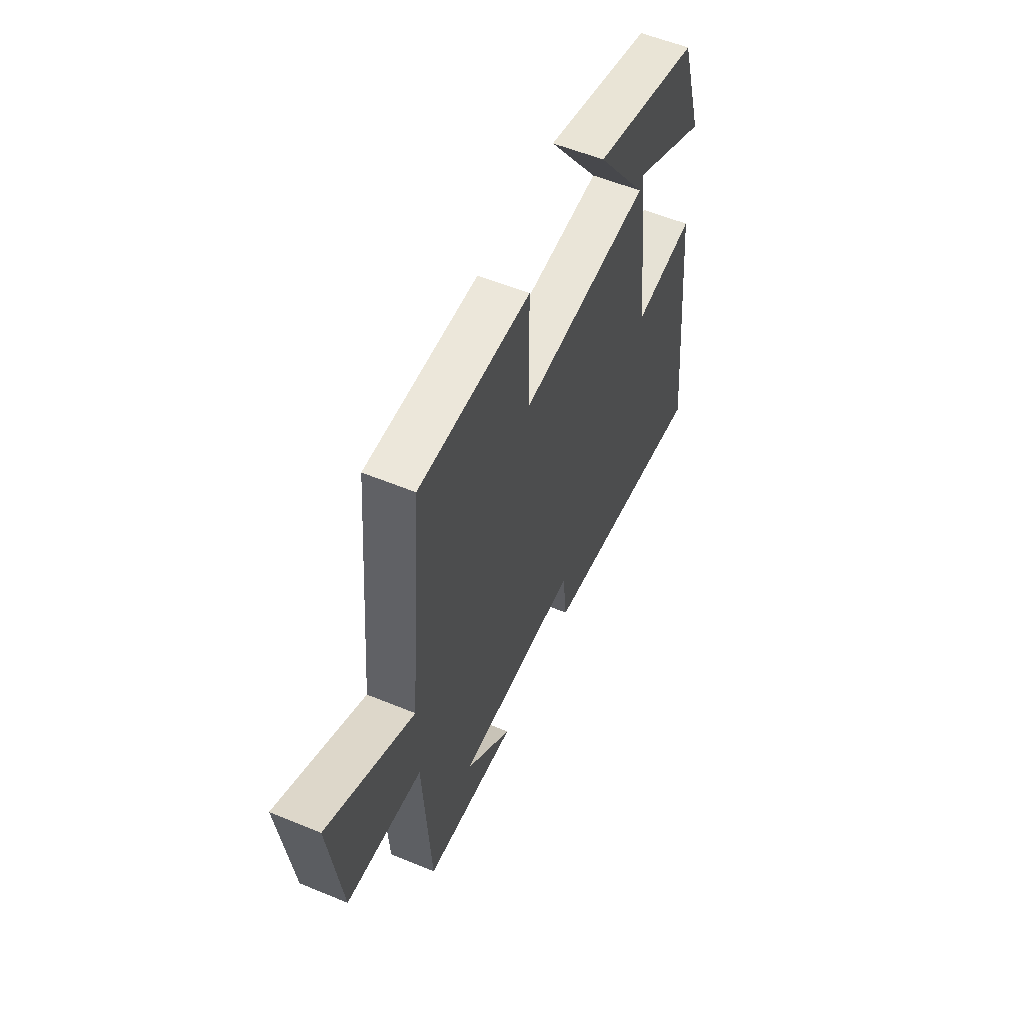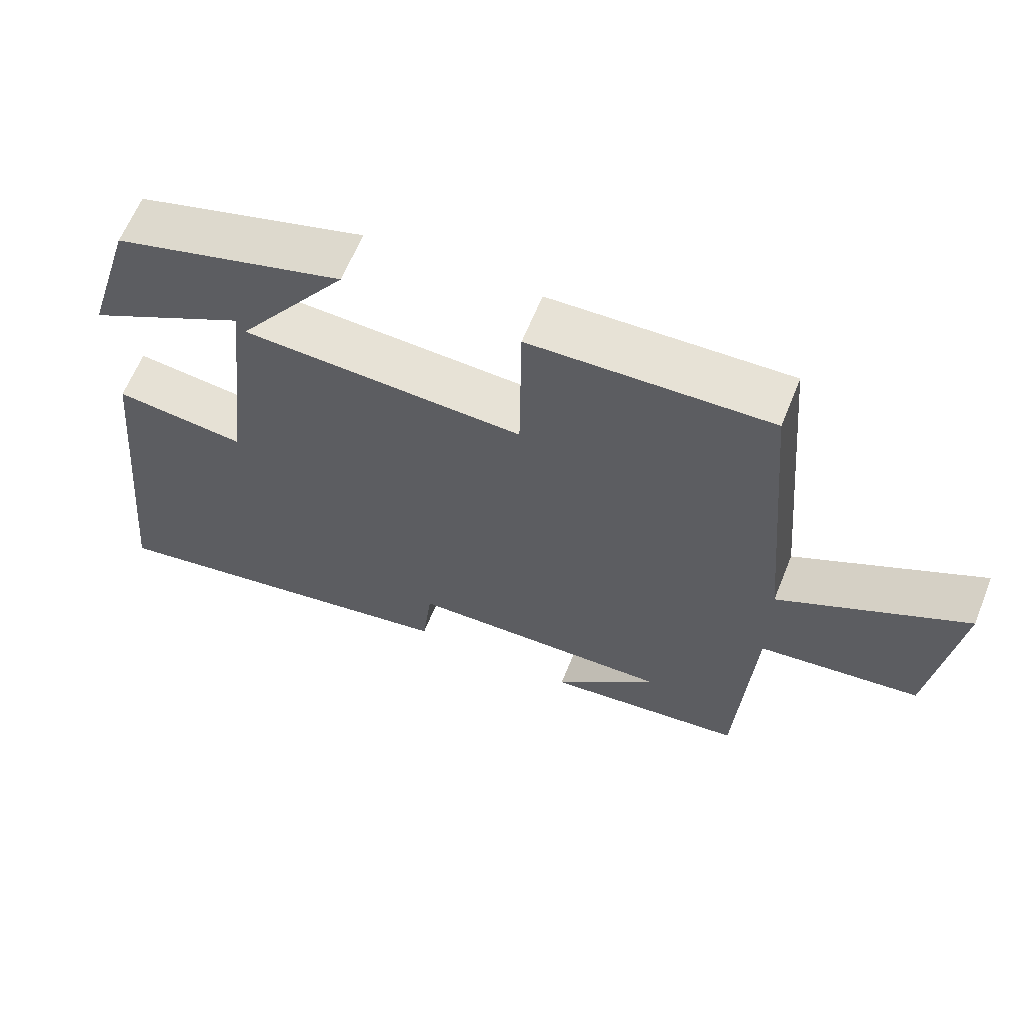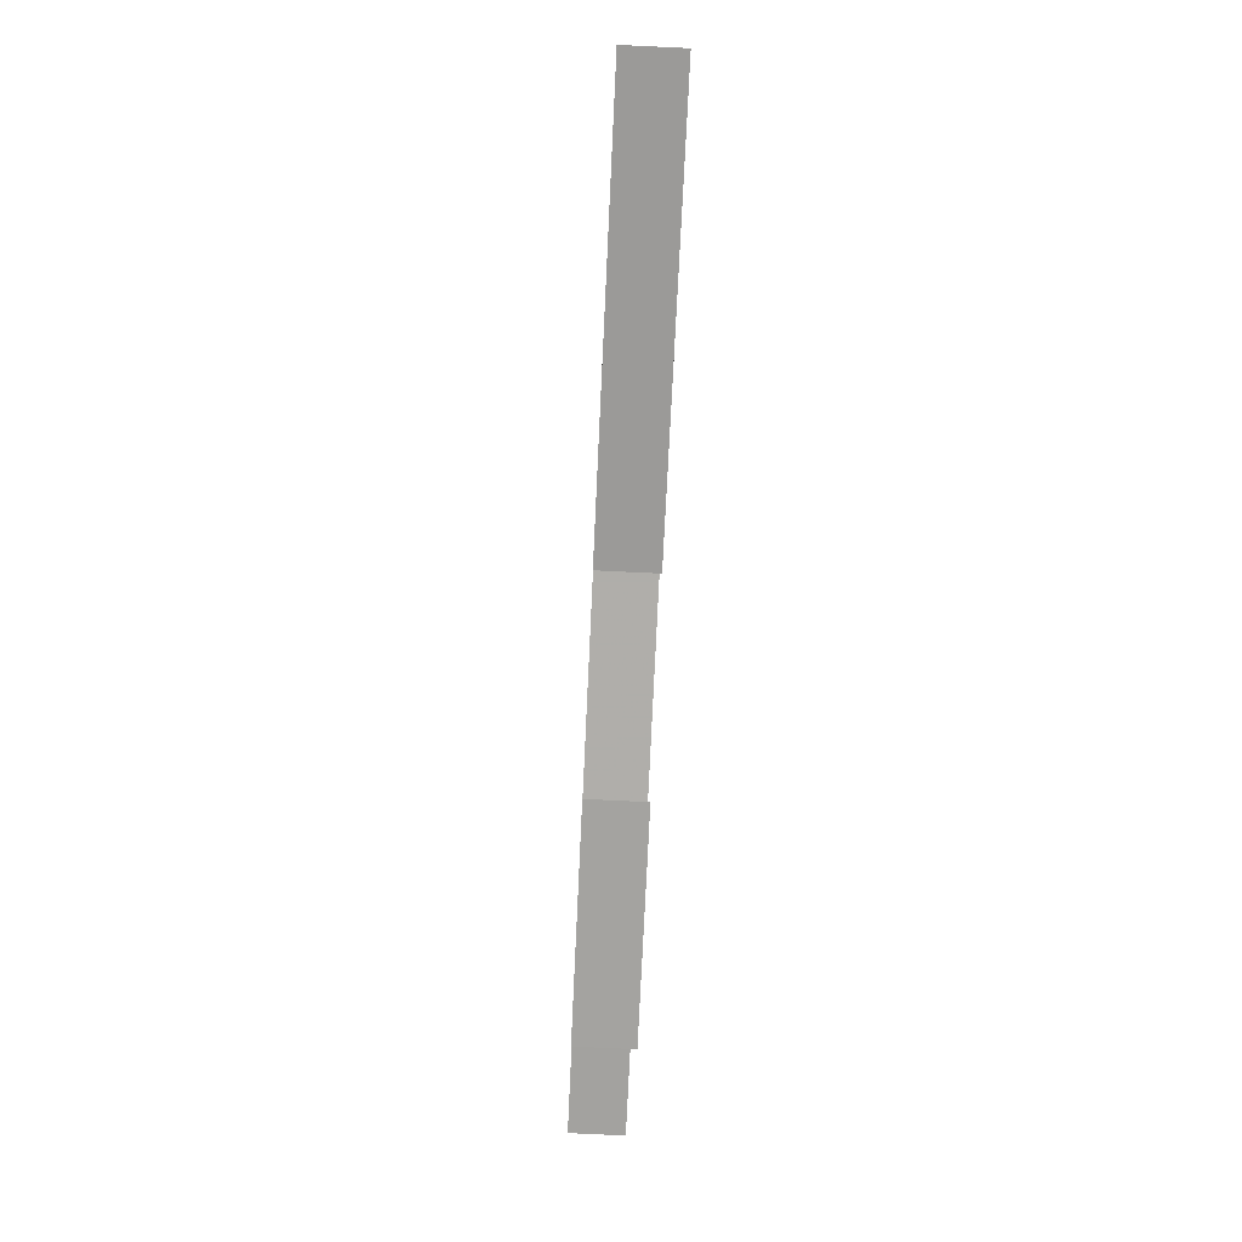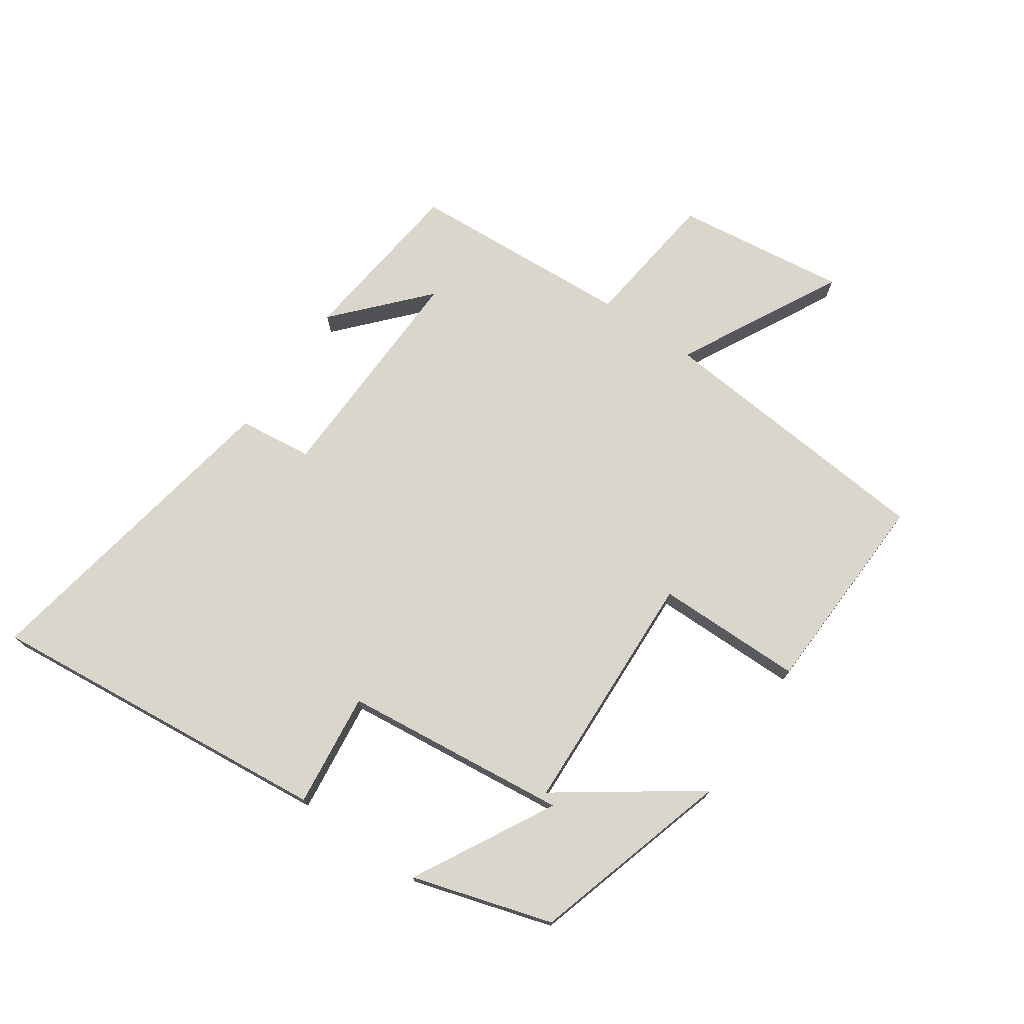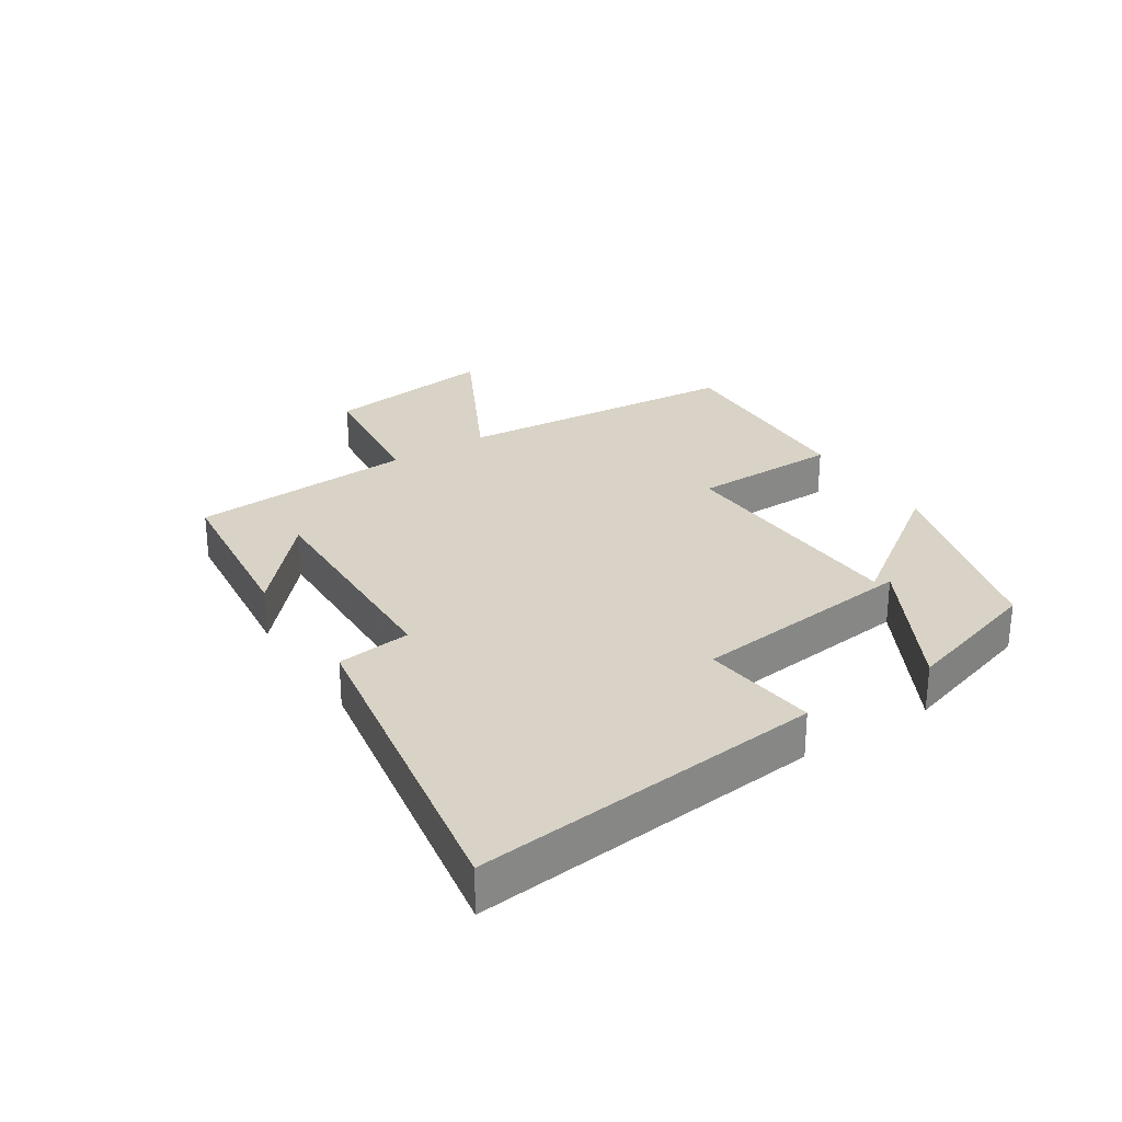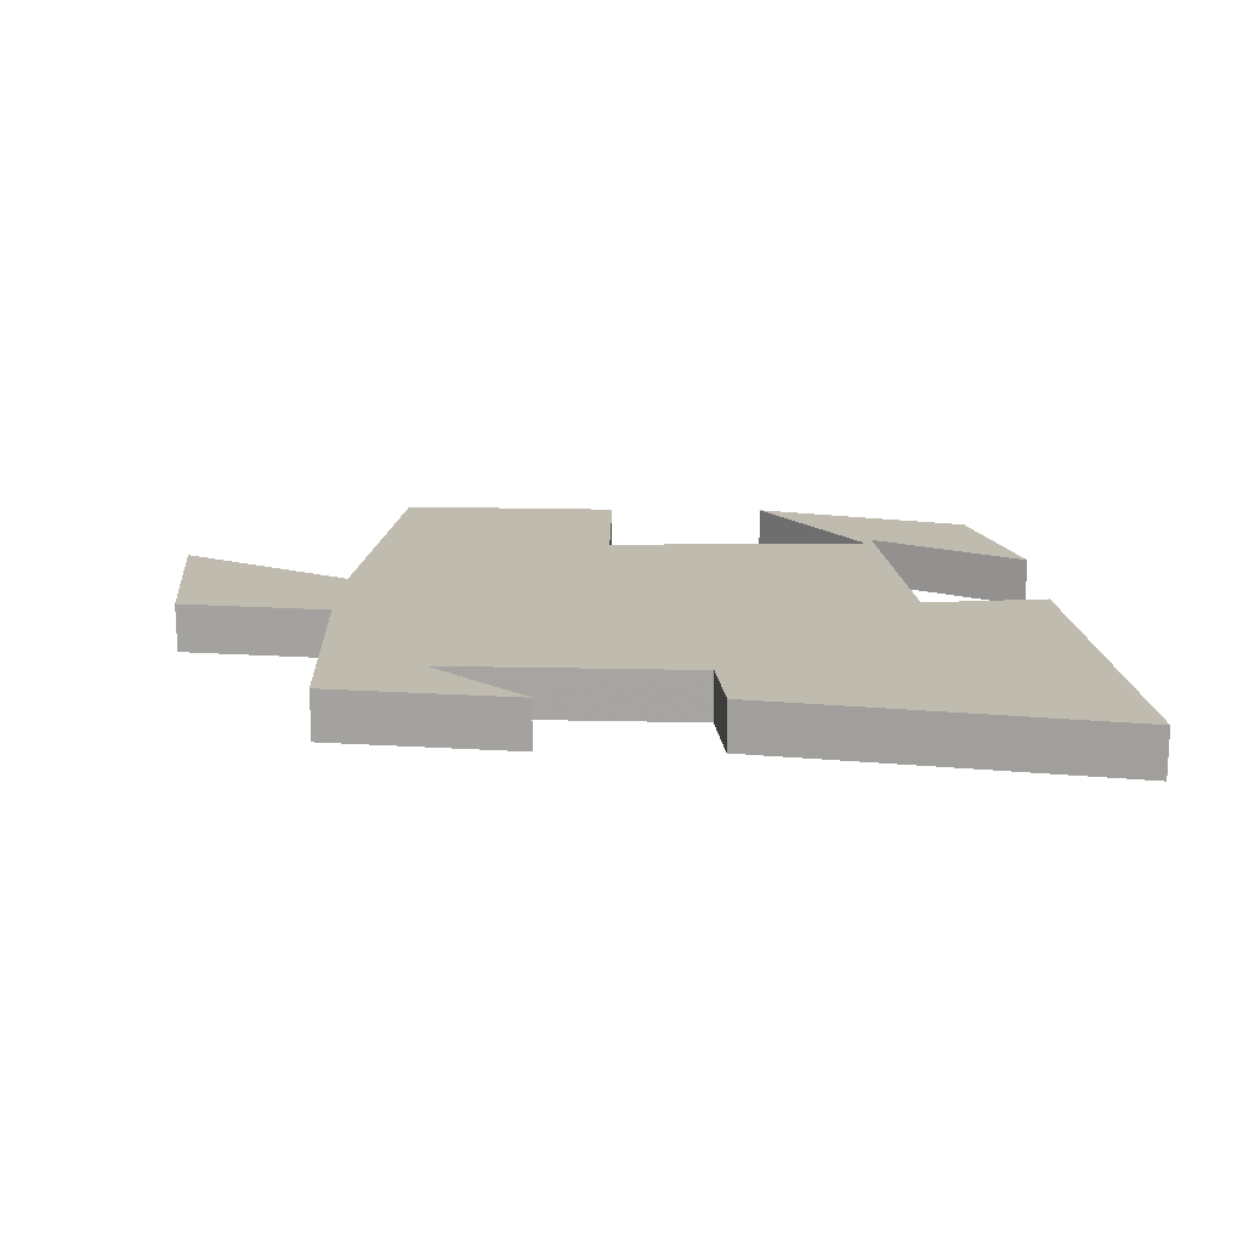
<metadata>
{"format":"obj","ext":"obj","renderer":"f3d","projection":"perspective","resolution":1024,"background":"white","views":[{"elev":56.1,"azim":113.4,"up":"+Z"},{"elev":63.0,"azim":21.9,"up":"+Z"},{"elev":-79.2,"azim":-92.7,"up":"+Z"},{"elev":73.7,"azim":-55.3,"up":"+Y"},{"elev":28.0,"azim":-123.0,"up":"+Y"},{"elev":16.0,"azim":-178.8,"up":"+Y"}]}
</metadata>
<code>
v 0.46 0.07 0.512
v 0.5 0.07 0.055
v 0.759 0.07 0.189
v 0.723 0.07 -0.085
v 0.5 0.07 -0.111
v 0.478 0.07 -0.469
v 0.201 0.07 -0.5
v 0.343 0.07 -0.372
v -0.023 0.07 -0.382
v -0.037 0.07 -0.5
v -0.556 0.07 -0.59
v -0.5 0.07 -0.034
v -0.317 0.07 -0.056
v -0.277 0.07 0.304
v -0.5 0.07 0.184
v -0.432 0.07 0.407
v -0.112 0.07 0.5
v -0.266 0.07 0.283
v 0.126 0.07 0.265
v 0.128 0.07 0.5
v 0.46 0 0.512
v 0.5 0 0.055
v 0.759 0 0.189
v 0.723 0 -0.085
v 0.5 0 -0.111
v 0.478 0 -0.469
v 0.201 0 -0.5
v 0.343 0 -0.372
v -0.023 0 -0.382
v -0.037 0 -0.5
v -0.556 0 -0.59
v -0.5 0 -0.034
v -0.317 0 -0.056
v -0.277 0 0.304
v -0.5 0 0.184
v -0.432 0 0.407
v -0.112 0 0.5
v -0.266 0 0.283
v 0.126 0 0.265
v 0.128 0 0.5
f 19 20 1 2
f 18 19 2
f 14 15 16 17
f 14 17 18
f 13 14 18
f 10 11 12 13
f 9 10 13 18
f 8 9 18 2
f 6 7 8
f 5 6 8 2
f 2 3 4 5
f 22 21 40 39
f 22 39 38
f 37 36 35 34
f 38 37 34
f 38 34 33
f 33 32 31 30
f 38 33 30 29
f 22 38 29 28
f 28 27 26
f 22 28 26 25
f 25 24 23 22
f 1 21 22 2
f 2 22 23 3
f 3 23 24 4
f 4 24 25 5
f 5 25 26 6
f 6 26 27 7
f 7 27 28 8
f 8 28 29 9
f 9 29 30 10
f 10 30 31 11
f 11 31 32 12
f 12 32 33 13
f 13 33 34 14
f 14 34 35 15
f 15 35 36 16
f 16 36 37 17
f 17 37 38 18
f 18 38 39 19
f 19 39 40 20
f 20 40 21 1

</code>
